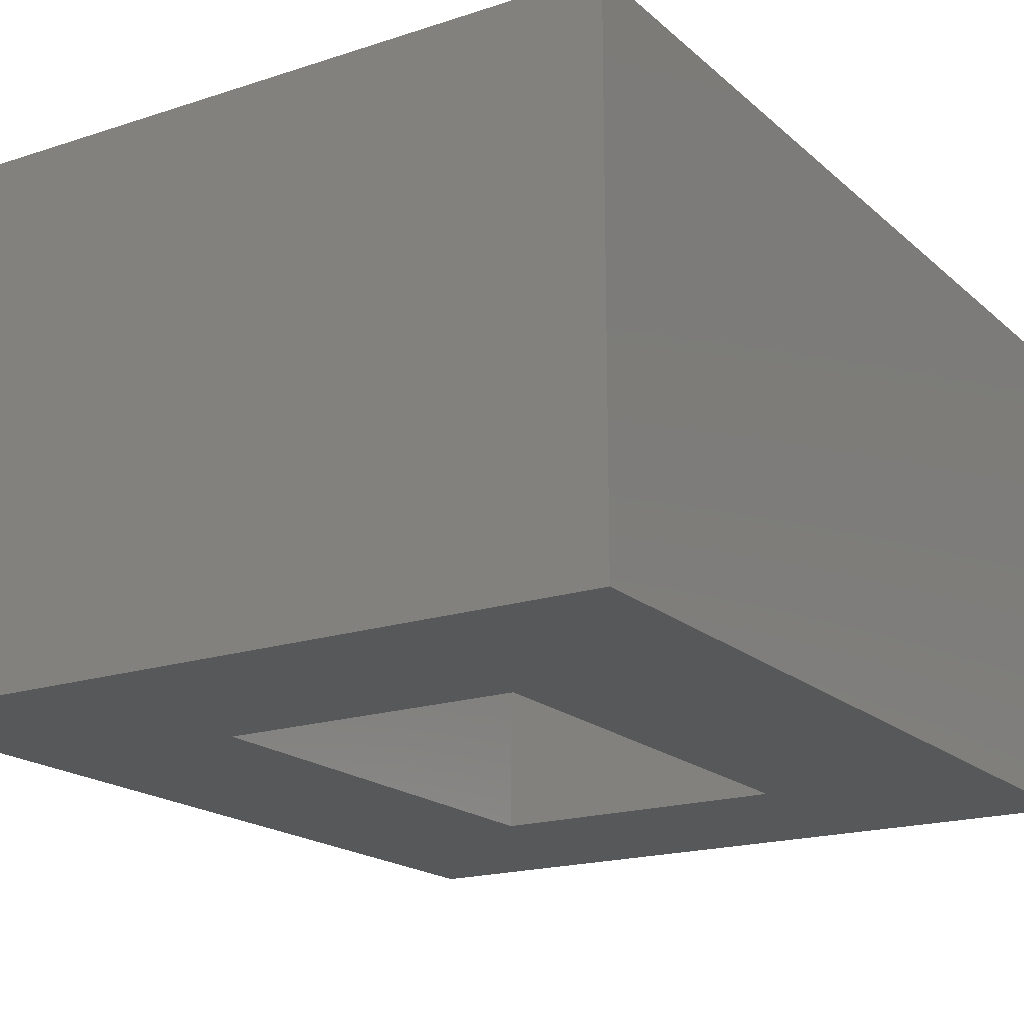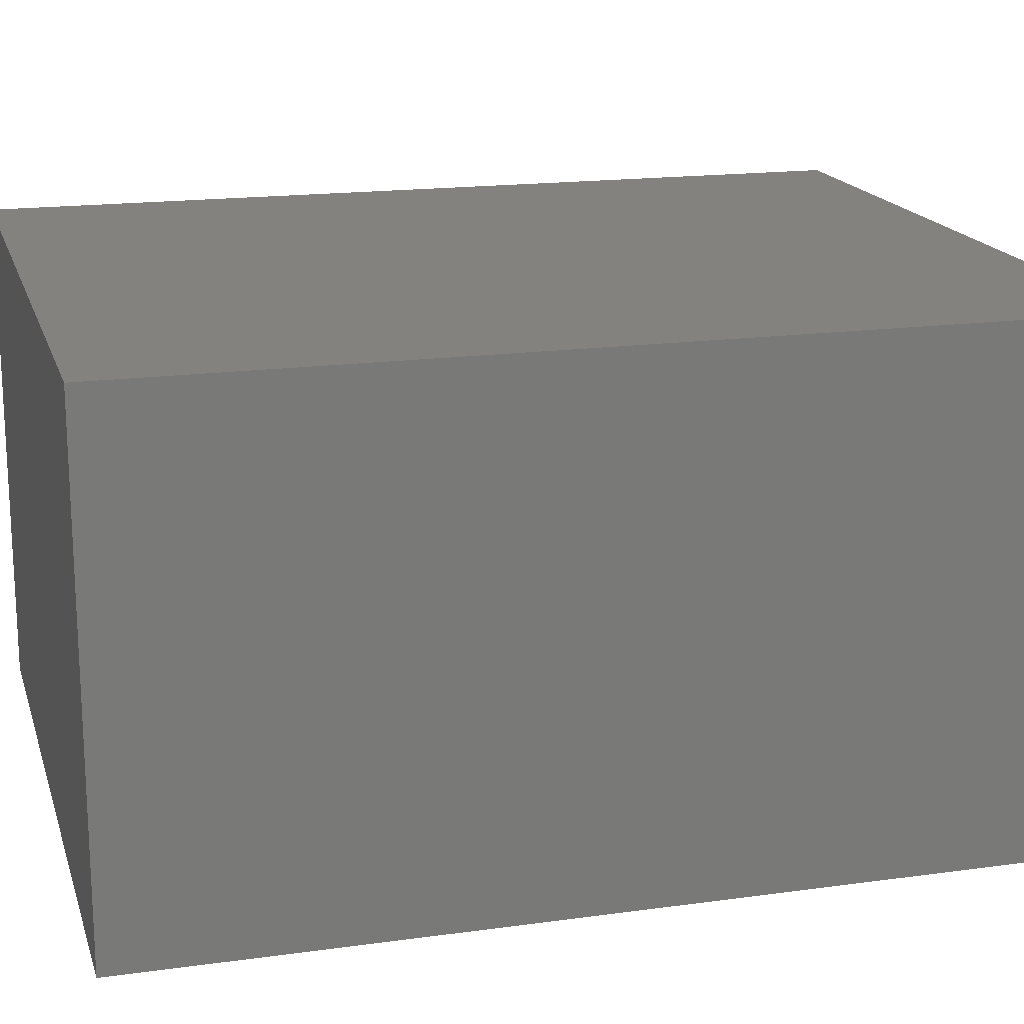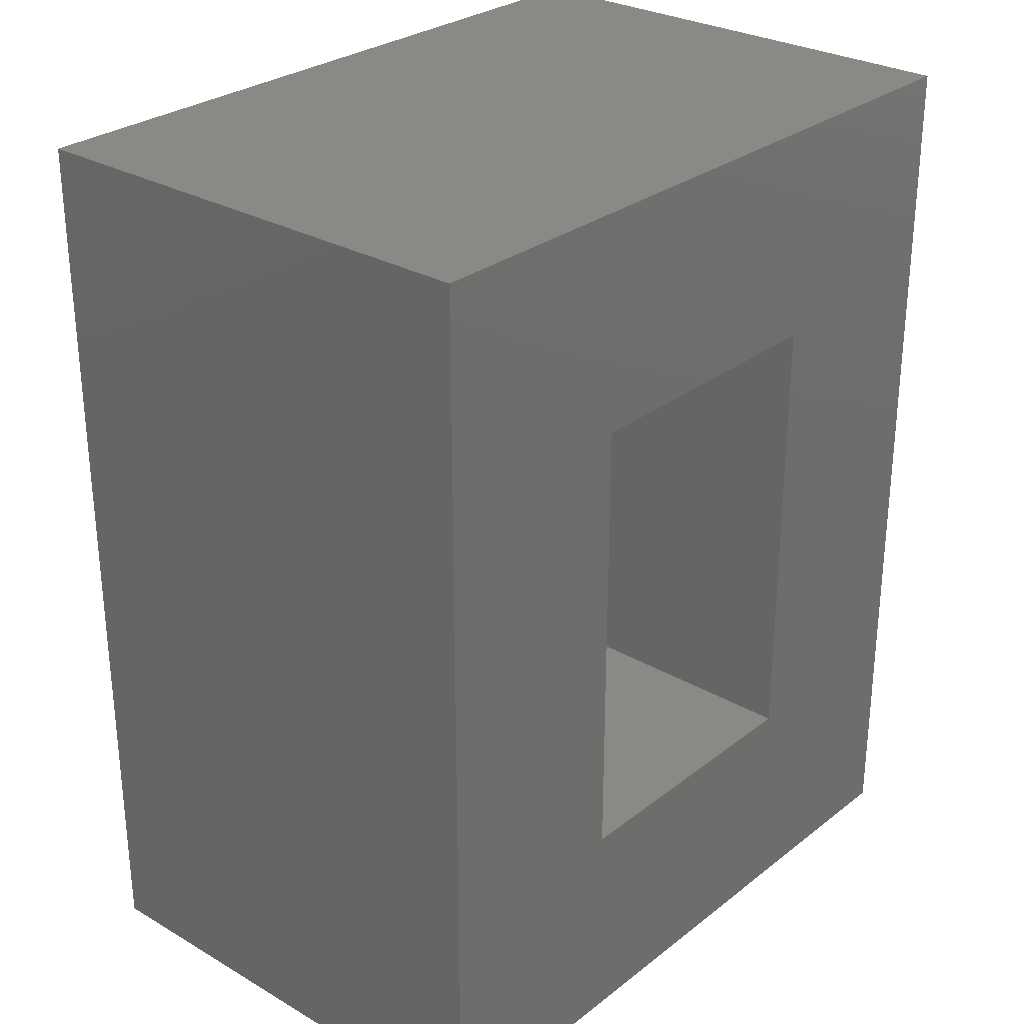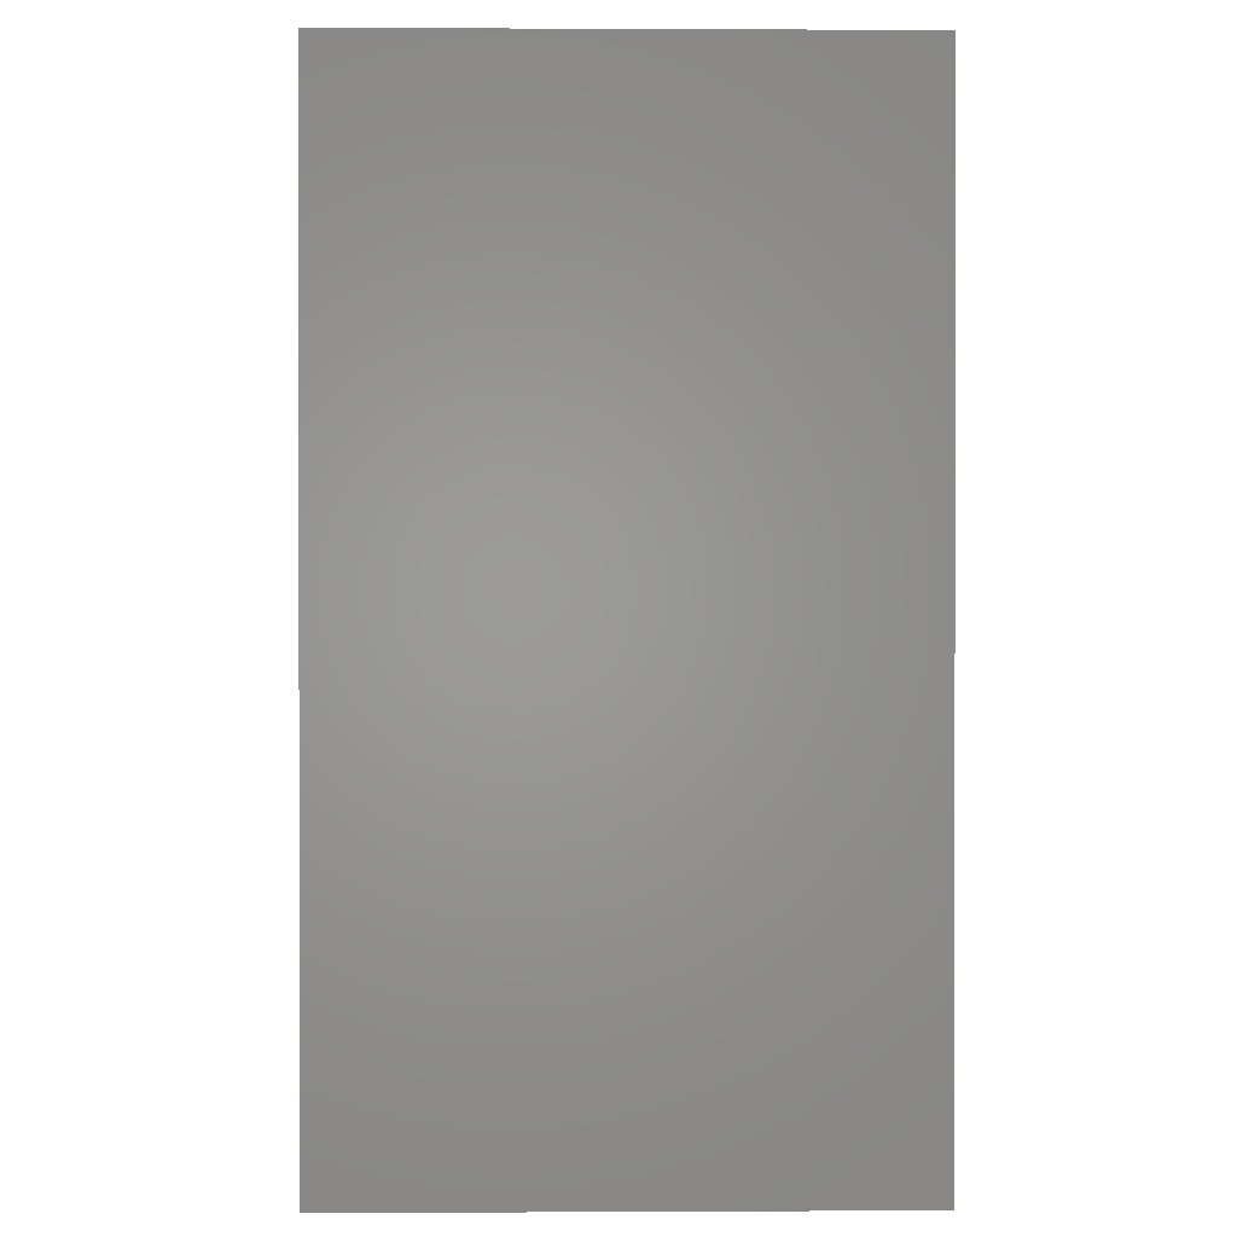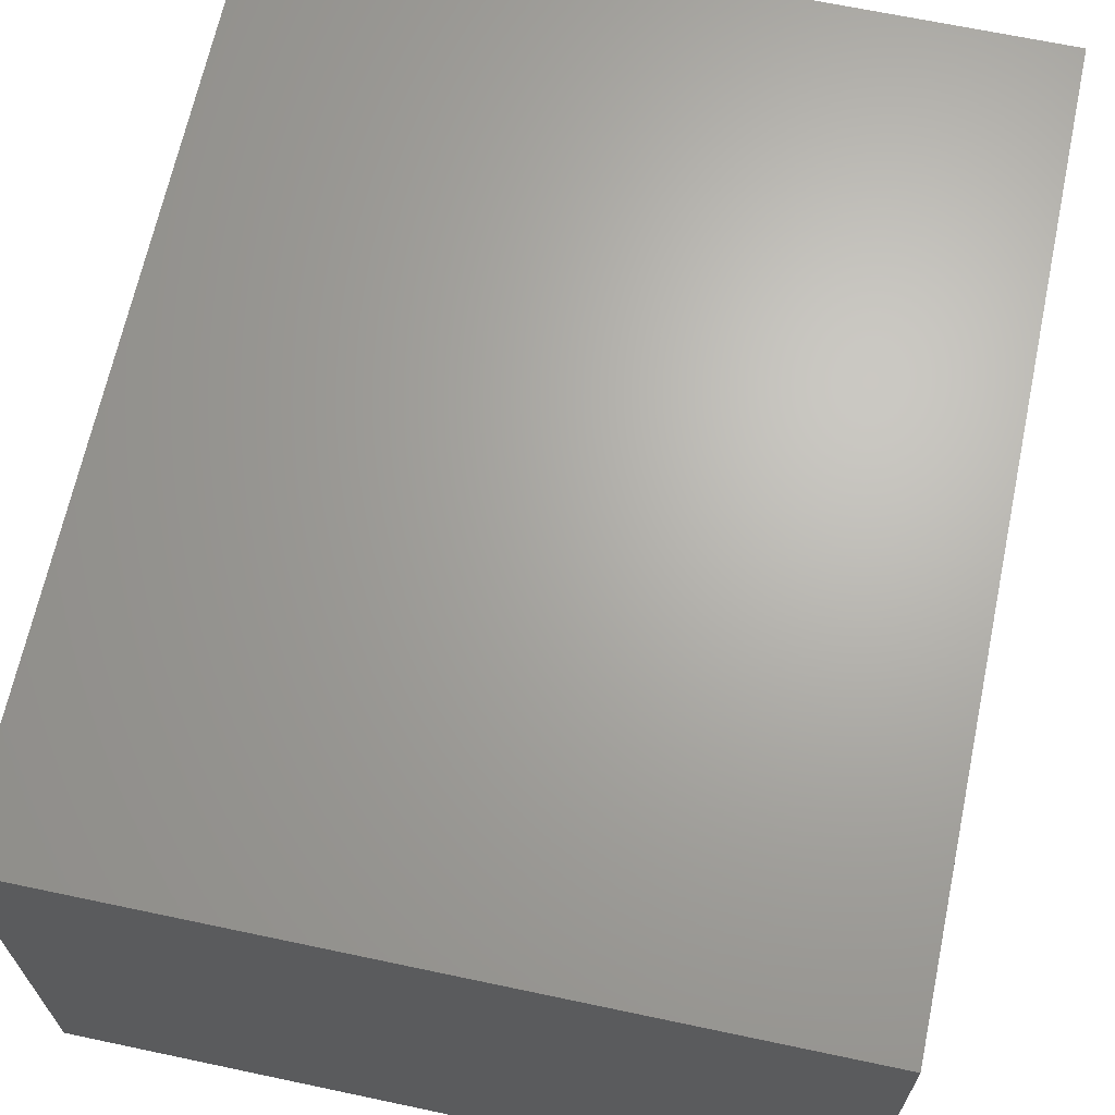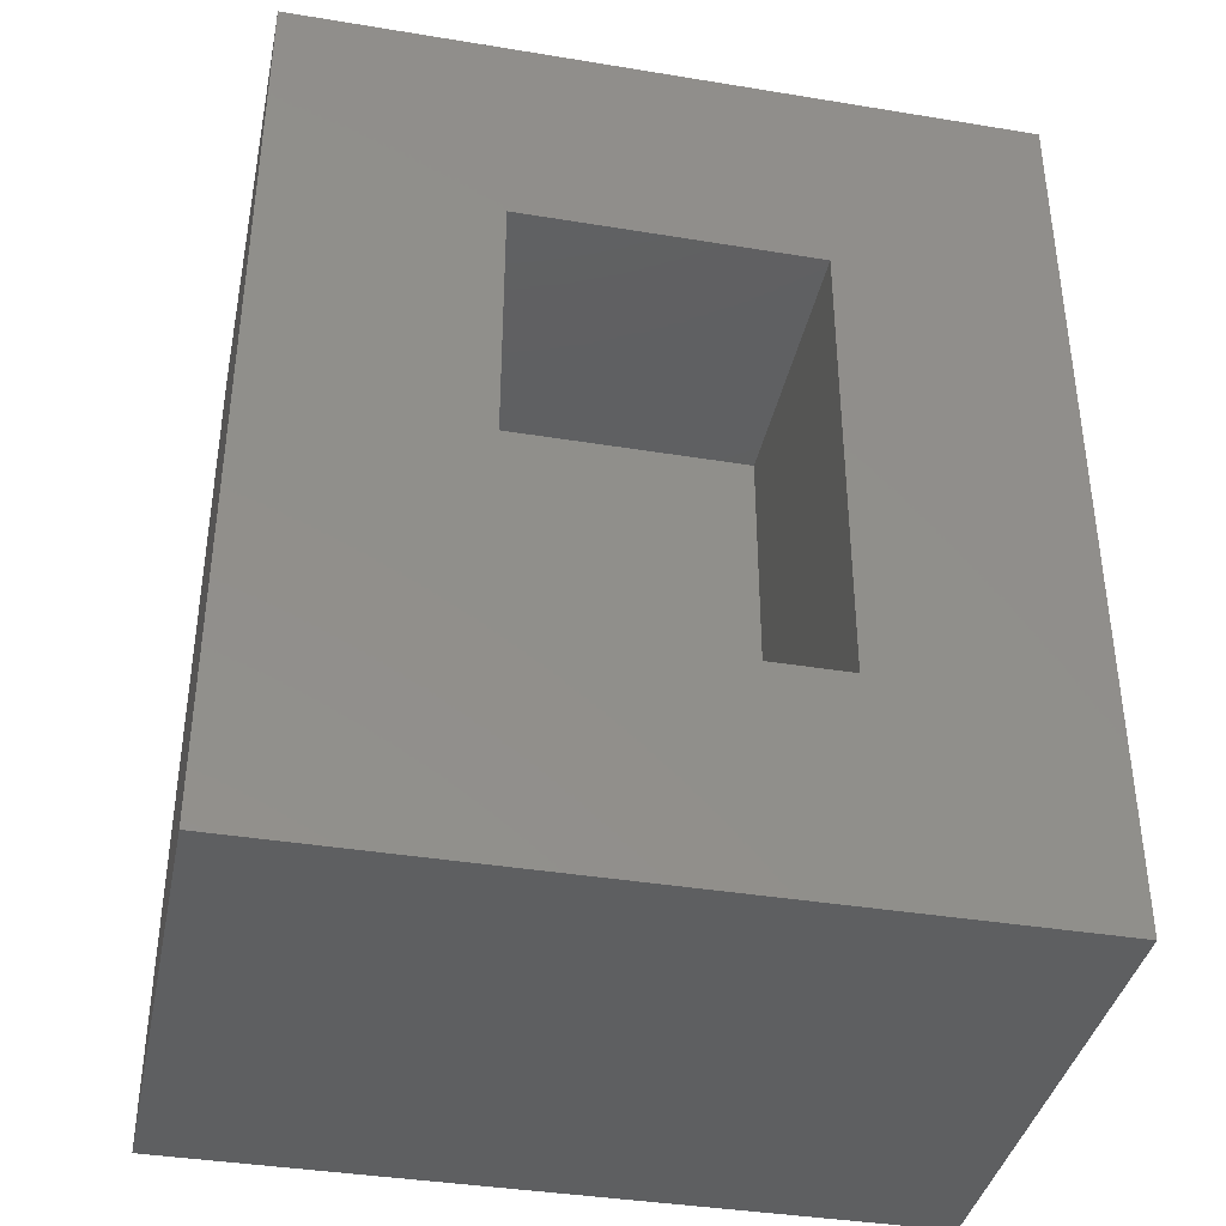
<metadata>
{"format":"stl","ext":"stl","renderer":"f3d","projection":"perspective","resolution":1024,"background":"white","views":[{"elev":-18.6,"azim":-147.9,"up":"+Y"},{"elev":17.4,"azim":-105.3,"up":"+Y"},{"elev":28.5,"azim":-49.0,"up":"+Z"},{"elev":0.3,"azim":-91.1,"up":"+Z"},{"elev":66.5,"azim":-168.0,"up":"+Y"},{"elev":-38.6,"azim":-11.7,"up":"+Z"}]}
</metadata>
<code>
# stl→obj: 16 verts, 28 faces
v 0.6855 -0.4297 -0.125
v 0.4433 -0.4297 0.1172
v -0.125 -0.4297 -0.125
v 0.1172 -0.4297 0.1172
v -0.125 -0.4297 0.875
v 0.1172 -0.4297 0.6328
v 0.6855 -0.4297 0.875
v 0.4433 -0.4297 0.6328
v 0.1172 -0.1172 0.1172
v 0.4433 -0.1172 0.1172
v 0.4433 -0.1172 0.6328
v 0.1172 -0.1172 0.6328
v -0.125 0.125 -0.125
v 0.6855 0.125 -0.125
v 0.6855 0.125 0.875
v -0.125 0.125 0.875
f 1 2 3
f 3 2 4
f 3 4 5
f 5 4 6
f 5 6 7
f 7 6 8
f 7 8 1
f 1 8 2
f 4 2 9
f 9 2 10
f 2 8 10
f 10 8 11
f 8 6 11
f 11 6 12
f 6 4 12
f 12 4 9
f 3 13 1
f 1 13 14
f 1 14 7
f 7 14 15
f 7 15 5
f 5 15 16
f 5 16 3
f 3 16 13
f 13 16 14
f 14 16 15
f 9 10 12
f 12 10 11

</code>
